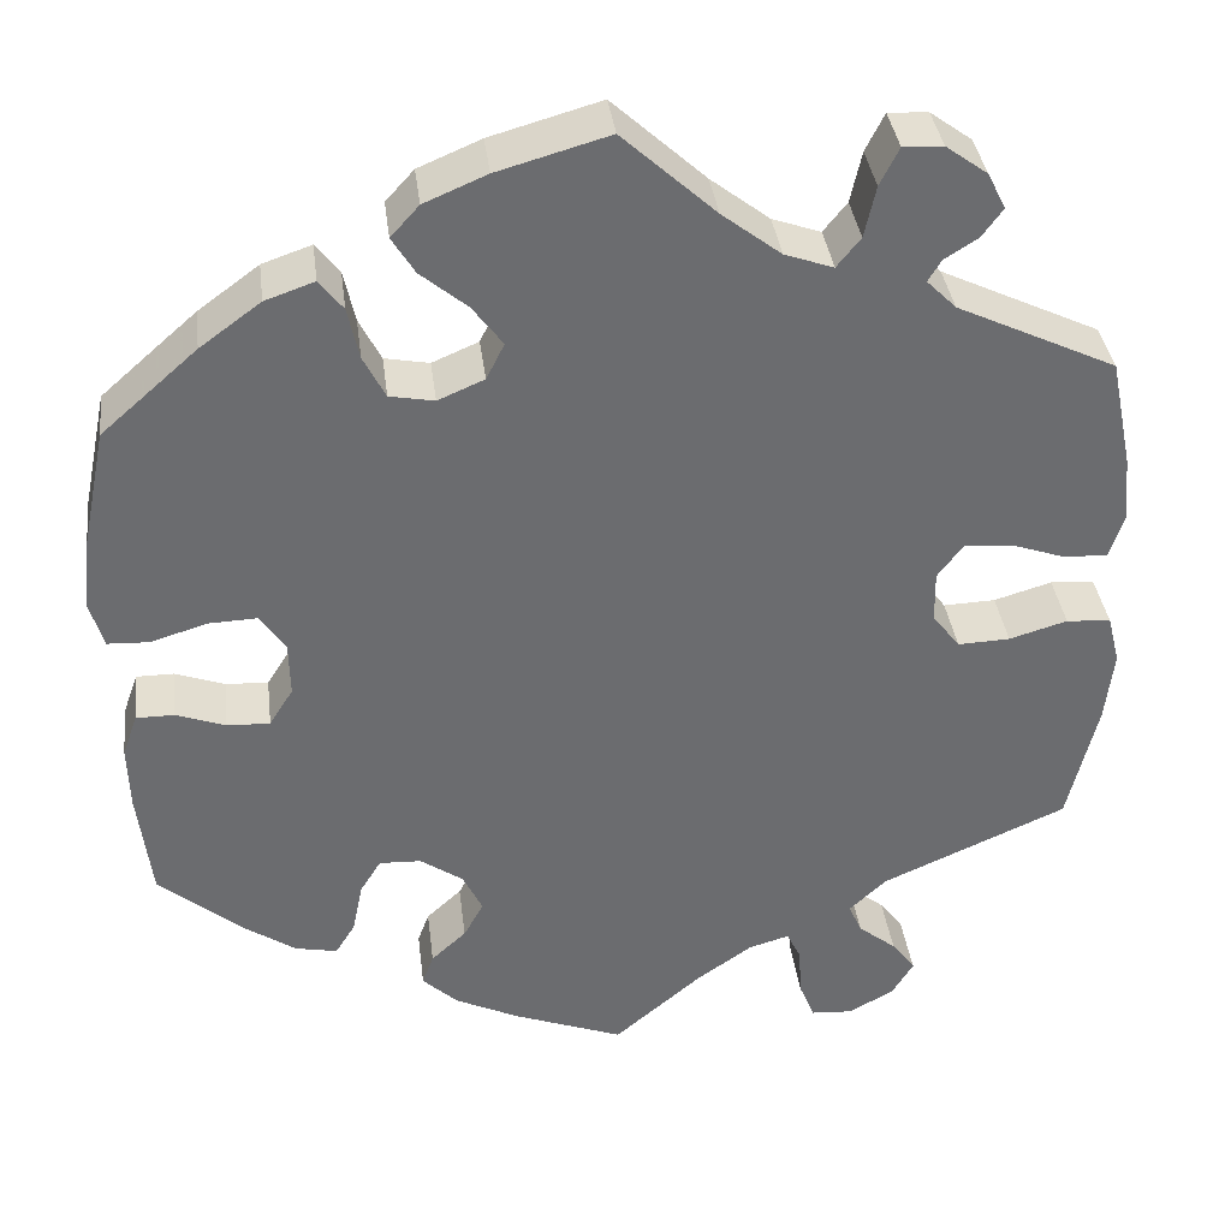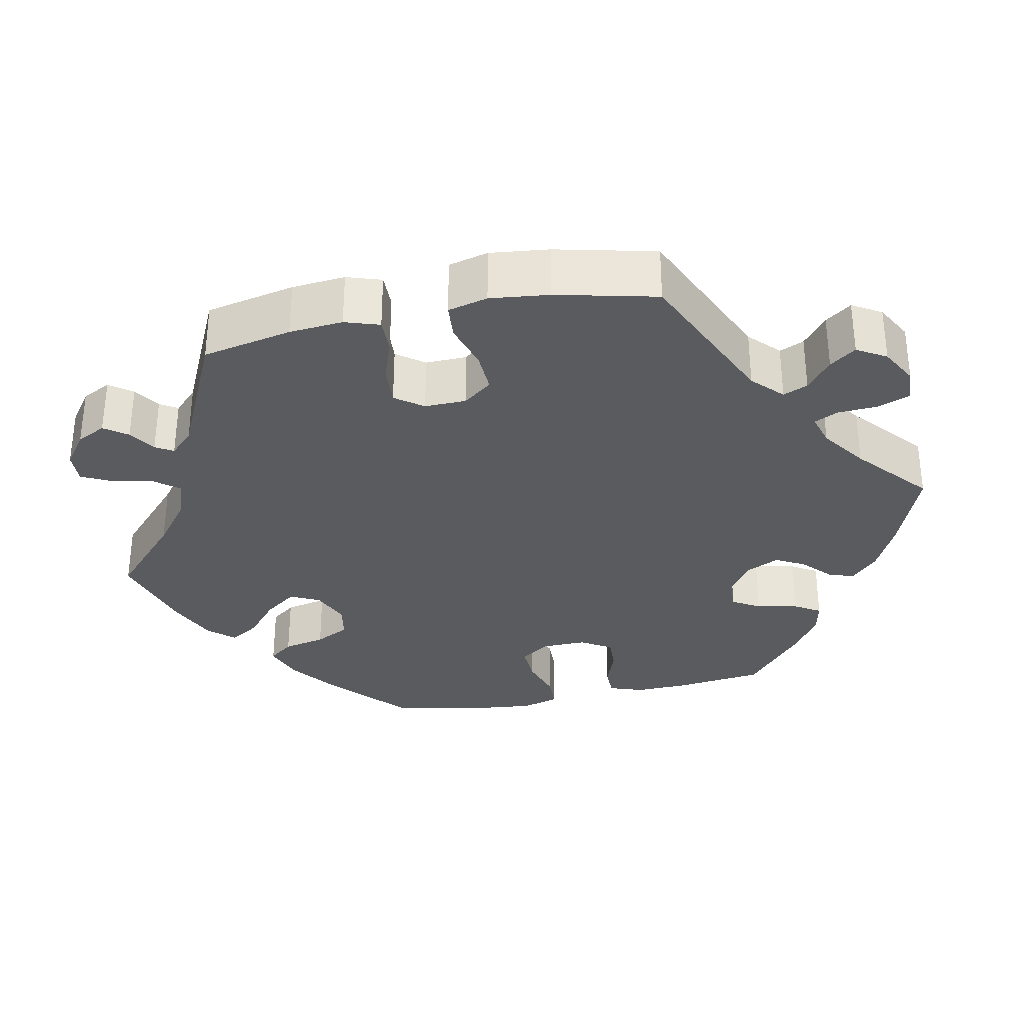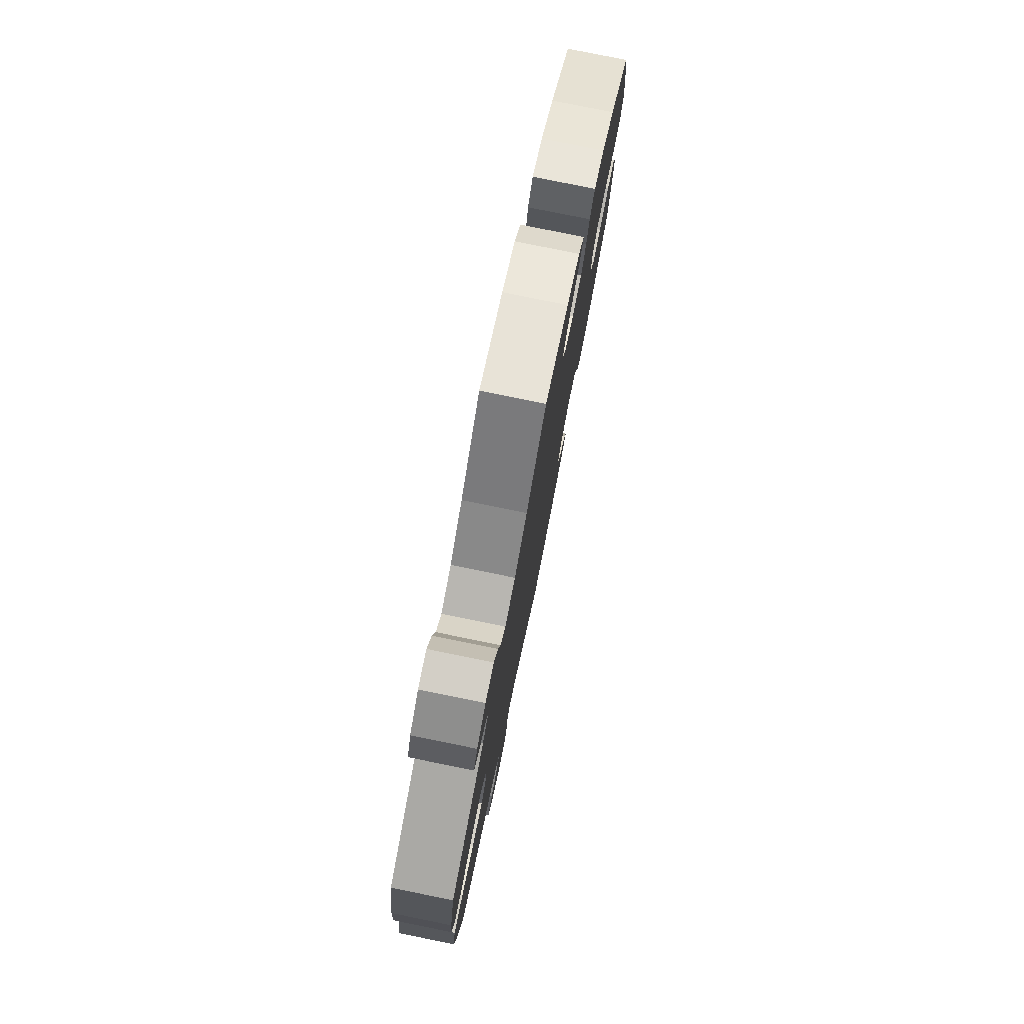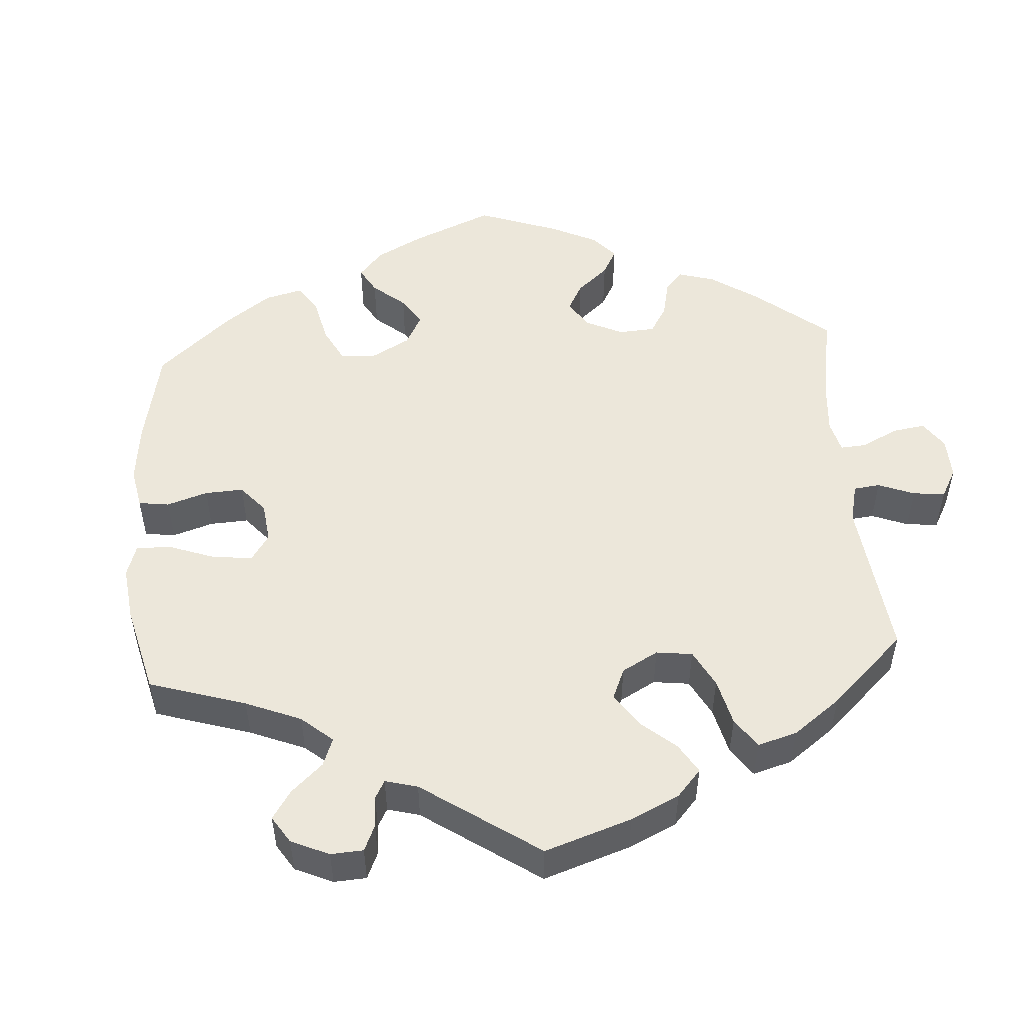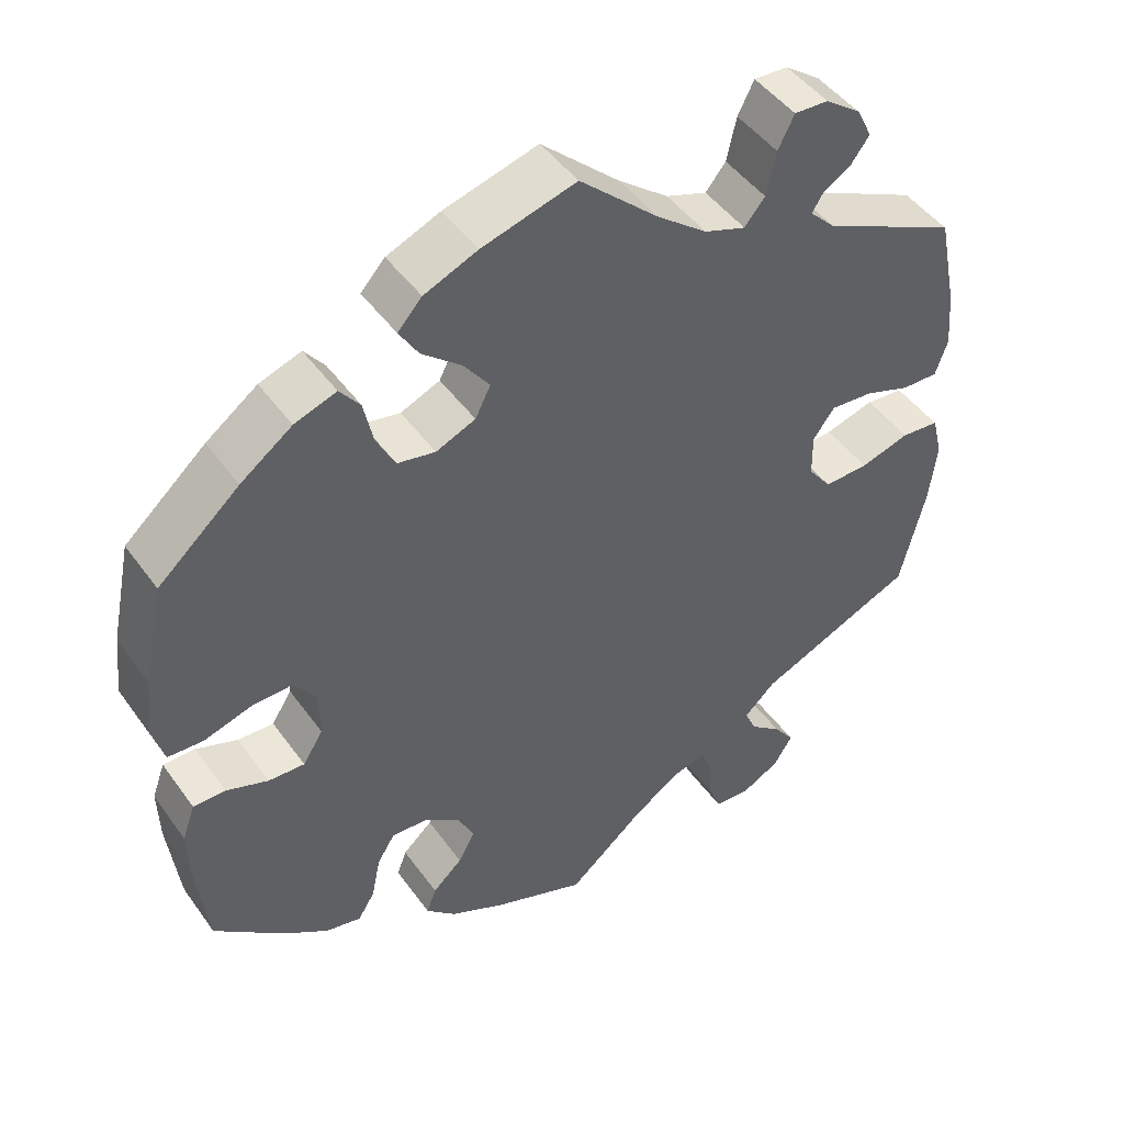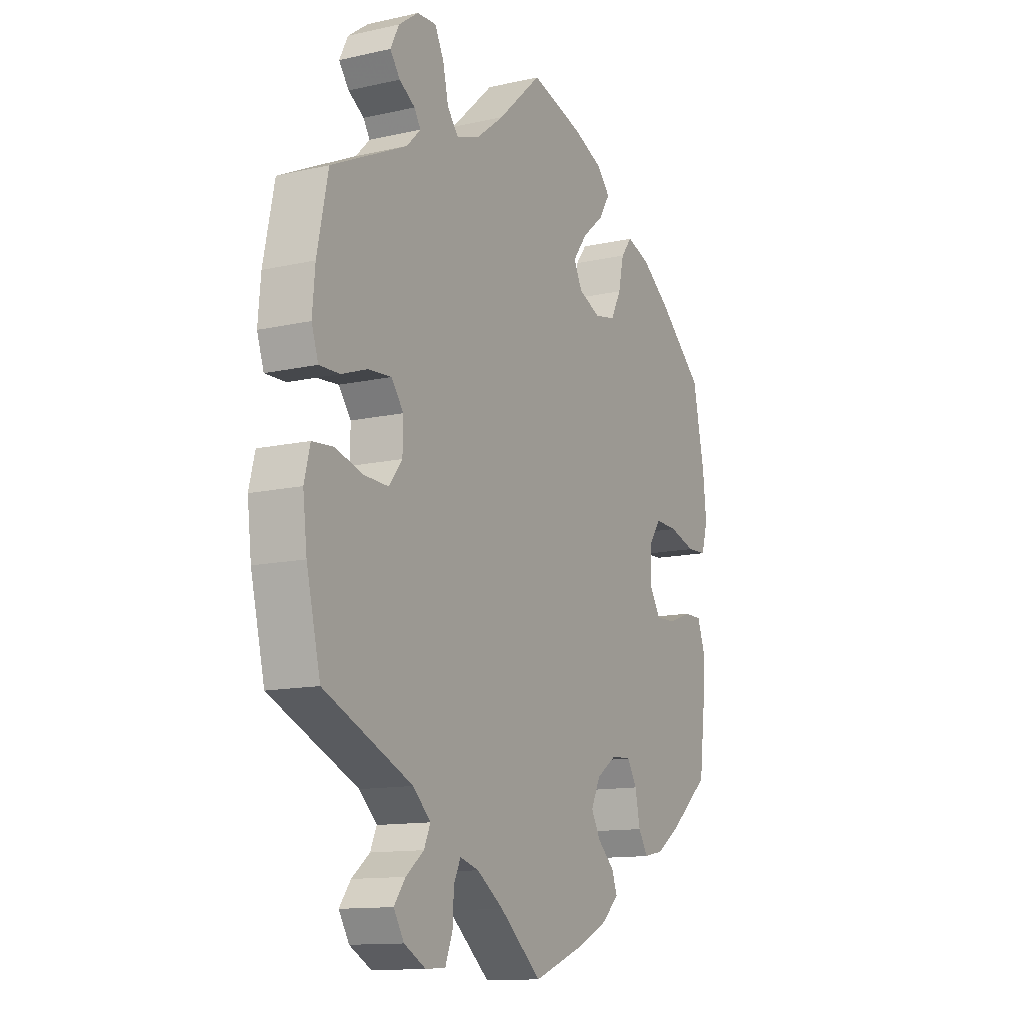
<metadata>
{"format":"obj","ext":"obj","renderer":"f3d","projection":"perspective","resolution":1024,"background":"white","views":[{"elev":36.7,"azim":-7.2,"up":"+Z"},{"elev":-32.0,"azim":101.8,"up":"+Y"},{"elev":78.6,"azim":101.5,"up":"+Z"},{"elev":51.0,"azim":55.8,"up":"+Y"},{"elev":46.7,"azim":-33.7,"up":"+Z"},{"elev":-12.6,"azim":117.8,"up":"+Z"}]}
</metadata>
<code>
v -0.4 0.07 0.378
v -0.336 0.07 0.425
v -0.284 0.07 0.443
v -0.259 0.07 0.411
v -0.247 0.07 0.356
v -0.224 0.07 0.311
v -0.177 0.07 0.302
v -0.128 0.07 0.323
v -0.109 0.07 0.361
v -0.141 0.07 0.404
v -0.19 0.07 0.445
v -0.214 0.07 0.484
v -0.184 0.07 0.517
v -0.118 0.07 0.545
v -0.001 0.07 0.578
v 0.097 0.07 0.488
v 0.159 0.07 0.44
v 0.21 0.07 0.422
v 0.235 0.07 0.453
v 0.247 0.07 0.507
v 0.267 0.07 0.547
v 0.309 0.07 0.545
v 0.353 0.07 0.513
v 0.372 0.07 0.475
v 0.35 0.07 0.445
v 0.315 0.07 0.423
v 0.301 0.07 0.4
v 0.332 0.07 0.369
v 0.5 0.07 0.289
v 0.524 0.07 0.172
v 0.53 0.07 0.102
v 0.515 0.07 0.057
v 0.47 0.07 0.058
v 0.413 0.07 0.078
v 0.361 0.07 0.082
v 0.334 0.07 0.046
v 0.335 0.07 -0.008
v 0.364 0.07 -0.046
v 0.419 0.07 -0.044
v 0.48 0.07 -0.026
v 0.527 0.07 -0.03
v 0.54 0.07 -0.082
v 0.531 0.07 -0.159
v 0.5 0.07 -0.289
v 0.304 0.07 -0.375
v 0.265 0.07 -0.412
v 0.279 0.07 -0.444
v 0.319 0.07 -0.476
v 0.344 0.07 -0.51
v 0.321 0.07 -0.548
v 0.273 0.07 -0.574
v 0.229 0.07 -0.571
v 0.213 0.07 -0.53
v 0.21 0.07 -0.477
v 0.195 0.07 -0.446
v 0.153 0.07 -0.458
v 0.094 0.07 -0.499
v 0.001 0.07 -0.578
v -0.115 0.07 -0.534
v -0.183 0.07 -0.501
v -0.22 0.07 -0.466
v -0.208 0.07 -0.433
v -0.171 0.07 -0.399
v -0.15 0.07 -0.361
v -0.171 0.07 -0.318
v -0.216 0.07 -0.287
v -0.26 0.07 -0.285
v -0.282 0.07 -0.321
v -0.293 0.07 -0.375
v -0.314 0.07 -0.409
v -0.358 0.07 -0.4
v -0.414 0.07 -0.362
v -0.501 0.07 -0.289
v -0.515 0.07 -0.173
v -0.517 0.07 -0.104
v -0.501 0.07 -0.059
v -0.461 0.07 -0.059
v -0.409 0.07 -0.078
v -0.364 0.07 -0.08
v -0.339 0.07 -0.04
v -0.34 0.07 0.018
v -0.367 0.07 0.057
v -0.418 0.07 0.055
v -0.477 0.07 0.037
v -0.521 0.07 0.039
v -0.535 0.07 0.088
v -0.527 0.07 0.163
v -0.501 0.07 0.289
v -0.4 0 0.378
v -0.336 0 0.425
v -0.284 0 0.443
v -0.259 0 0.411
v -0.247 0 0.356
v -0.224 0 0.311
v -0.177 0 0.302
v -0.128 0 0.323
v -0.109 0 0.361
v -0.141 0 0.404
v -0.19 0 0.445
v -0.214 0 0.484
v -0.184 0 0.517
v -0.118 0 0.545
v -0.001 0 0.578
v 0.097 0 0.488
v 0.159 0 0.44
v 0.21 0 0.422
v 0.235 0 0.453
v 0.247 0 0.507
v 0.267 0 0.547
v 0.309 0 0.545
v 0.353 0 0.513
v 0.372 0 0.475
v 0.35 0 0.445
v 0.315 0 0.423
v 0.301 0 0.4
v 0.332 0 0.369
v 0.5 0 0.289
v 0.524 0 0.172
v 0.53 0 0.102
v 0.515 0 0.057
v 0.47 0 0.058
v 0.413 0 0.078
v 0.361 0 0.082
v 0.334 0 0.046
v 0.335 0 -0.008
v 0.364 0 -0.046
v 0.419 0 -0.044
v 0.48 0 -0.026
v 0.527 0 -0.03
v 0.54 0 -0.082
v 0.531 0 -0.159
v 0.5 0 -0.289
v 0.304 0 -0.375
v 0.265 0 -0.412
v 0.279 0 -0.444
v 0.319 0 -0.476
v 0.344 0 -0.51
v 0.321 0 -0.548
v 0.273 0 -0.574
v 0.229 0 -0.571
v 0.213 0 -0.53
v 0.21 0 -0.477
v 0.195 0 -0.446
v 0.153 0 -0.458
v 0.094 0 -0.499
v 0.001 0 -0.578
v -0.115 0 -0.534
v -0.183 0 -0.501
v -0.22 0 -0.466
v -0.208 0 -0.433
v -0.171 0 -0.399
v -0.15 0 -0.361
v -0.171 0 -0.318
v -0.216 0 -0.287
v -0.26 0 -0.285
v -0.282 0 -0.321
v -0.293 0 -0.375
v -0.314 0 -0.409
v -0.358 0 -0.4
v -0.414 0 -0.362
v -0.501 0 -0.289
v -0.515 0 -0.173
v -0.517 0 -0.104
v -0.501 0 -0.059
v -0.461 0 -0.059
v -0.409 0 -0.078
v -0.364 0 -0.08
v -0.339 0 -0.04
v -0.34 0 0.018
v -0.367 0 0.057
v -0.418 0 0.055
v -0.477 0 0.037
v -0.521 0 0.039
v -0.535 0 0.088
v -0.527 0 0.163
v -0.501 0 0.289
f 83 84 85 86
f 82 83 86 87
f 75 76 77 78
f 75 78 79
f 74 75 79
f 73 74 79
f 72 73 79
f 71 72 79 80
f 68 69 70 71
f 67 68 71 80
f 60 61 62 63
f 60 63 64
f 57 58 59 60
f 56 57 60 64
f 55 56 64 65
f 51 52 53 54
f 51 54 55
f 50 51 55
f 47 48 49 50
f 46 47 50 55
f 45 46 55 65
f 39 40 41 42
f 38 39 42 43
f 31 32 33 34
f 31 34 35
f 28 29 30 31
f 27 28 31 35
f 23 24 25 26
f 23 26 27
f 22 23 27
f 19 20 21 22
f 19 22 27
f 18 19 27 35
f 13 14 15 16
f 13 16 17
f 10 11 12 13
f 9 10 13 17
f 8 9 17 18
f 2 3 4 5
f 2 5 6
f 1 2 6
f 82 87 88 1
f 66 67 80 81
f 45 65 66 81
f 38 43 44 45
f 37 38 45 81
f 36 37 81 82
f 7 8 18 35
f 6 7 35 36
f 1 6 36 82
f 174 173 172 171
f 175 174 171 170
f 166 165 164 163
f 167 166 163
f 167 163 162
f 167 162 161
f 167 161 160
f 168 167 160 159
f 159 158 157 156
f 168 159 156 155
f 151 150 149 148
f 152 151 148
f 148 147 146 145
f 152 148 145 144
f 153 152 144 143
f 142 141 140 139
f 143 142 139
f 143 139 138
f 138 137 136 135
f 143 138 135 134
f 153 143 134 133
f 130 129 128 127
f 131 130 127 126
f 122 121 120 119
f 123 122 119
f 119 118 117 116
f 123 119 116 115
f 114 113 112 111
f 115 114 111
f 115 111 110
f 110 109 108 107
f 115 110 107
f 123 115 107 106
f 104 103 102 101
f 105 104 101
f 101 100 99 98
f 105 101 98 97
f 106 105 97 96
f 93 92 91 90
f 94 93 90
f 94 90 89
f 89 176 175 170
f 169 168 155 154
f 169 154 153 133
f 133 132 131 126
f 169 133 126 125
f 170 169 125 124
f 123 106 96 95
f 124 123 95 94
f 170 124 94 89
f 1 89 90 2
f 2 90 91 3
f 3 91 92 4
f 4 92 93 5
f 5 93 94 6
f 6 94 95 7
f 7 95 96 8
f 8 96 97 9
f 9 97 98 10
f 10 98 99 11
f 11 99 100 12
f 12 100 101 13
f 13 101 102 14
f 14 102 103 15
f 15 103 104 16
f 16 104 105 17
f 17 105 106 18
f 18 106 107 19
f 19 107 108 20
f 20 108 109 21
f 21 109 110 22
f 22 110 111 23
f 23 111 112 24
f 24 112 113 25
f 25 113 114 26
f 26 114 115 27
f 27 115 116 28
f 28 116 117 29
f 29 117 118 30
f 30 118 119 31
f 31 119 120 32
f 32 120 121 33
f 33 121 122 34
f 34 122 123 35
f 35 123 124 36
f 36 124 125 37
f 37 125 126 38
f 38 126 127 39
f 39 127 128 40
f 40 128 129 41
f 41 129 130 42
f 42 130 131 43
f 43 131 132 44
f 44 132 133 45
f 45 133 134 46
f 46 134 135 47
f 47 135 136 48
f 48 136 137 49
f 49 137 138 50
f 50 138 139 51
f 51 139 140 52
f 52 140 141 53
f 53 141 142 54
f 54 142 143 55
f 55 143 144 56
f 56 144 145 57
f 57 145 146 58
f 58 146 147 59
f 59 147 148 60
f 60 148 149 61
f 61 149 150 62
f 62 150 151 63
f 63 151 152 64
f 64 152 153 65
f 65 153 154 66
f 66 154 155 67
f 67 155 156 68
f 68 156 157 69
f 69 157 158 70
f 70 158 159 71
f 71 159 160 72
f 72 160 161 73
f 73 161 162 74
f 74 162 163 75
f 75 163 164 76
f 76 164 165 77
f 77 165 166 78
f 78 166 167 79
f 79 167 168 80
f 80 168 169 81
f 81 169 170 82
f 82 170 171 83
f 83 171 172 84
f 84 172 173 85
f 85 173 174 86
f 86 174 175 87
f 87 175 176 88
f 88 176 89 1

</code>
